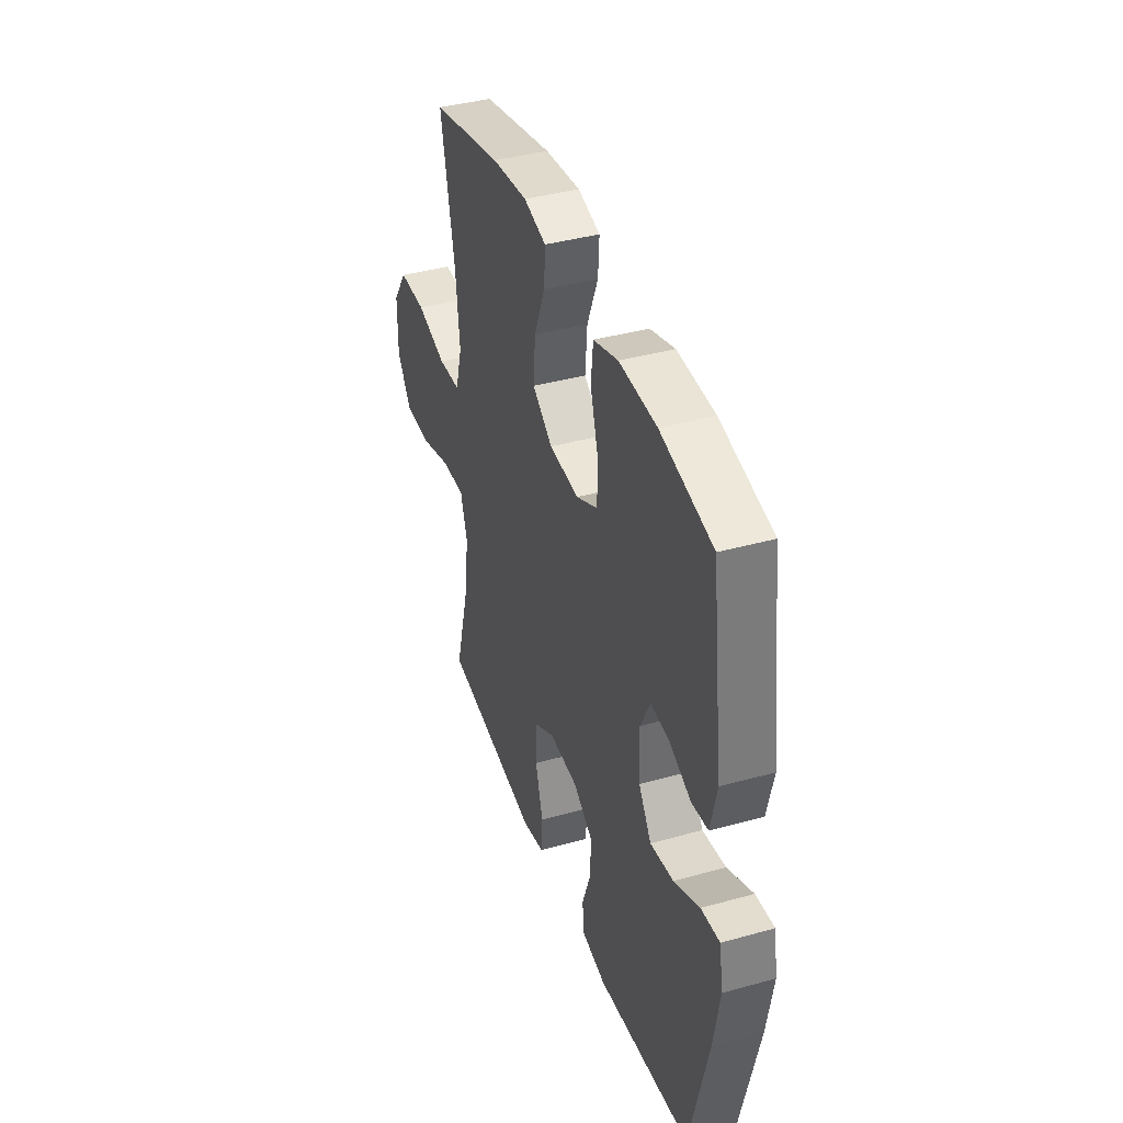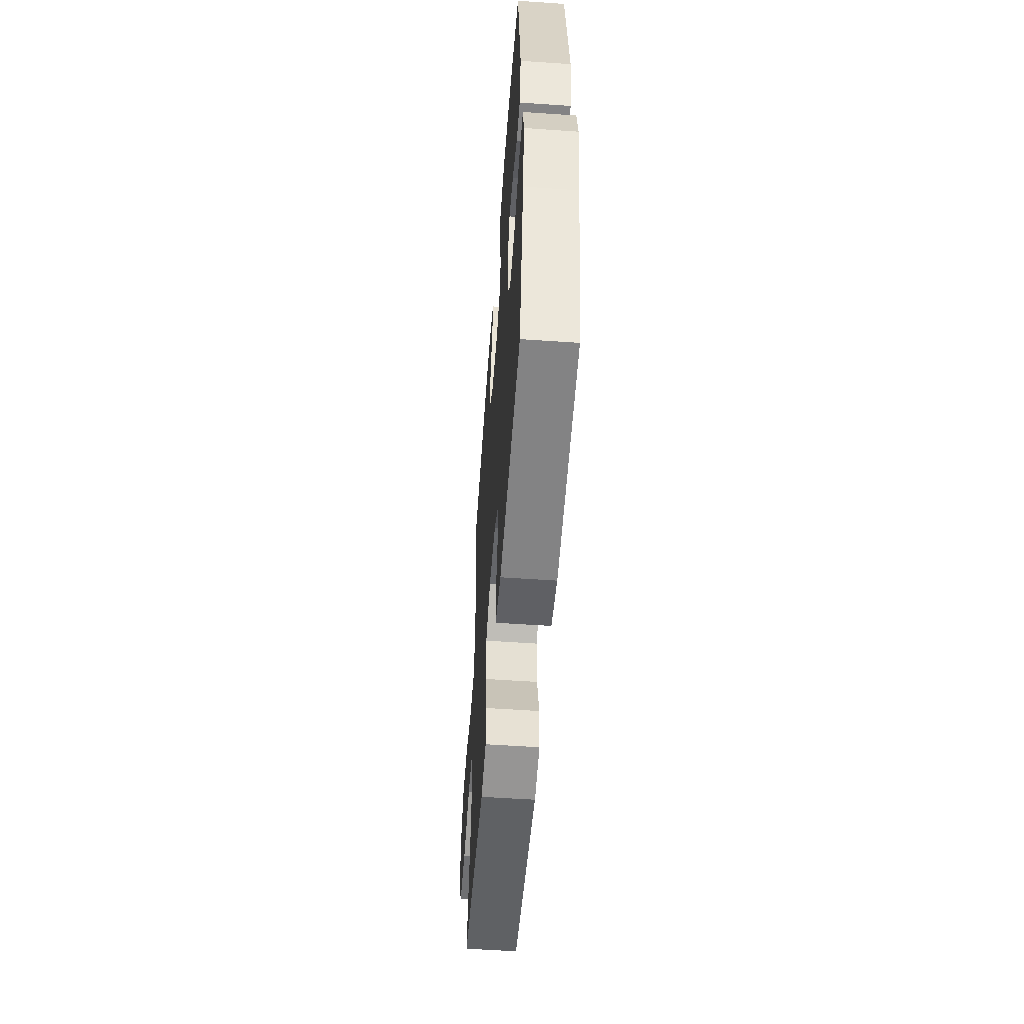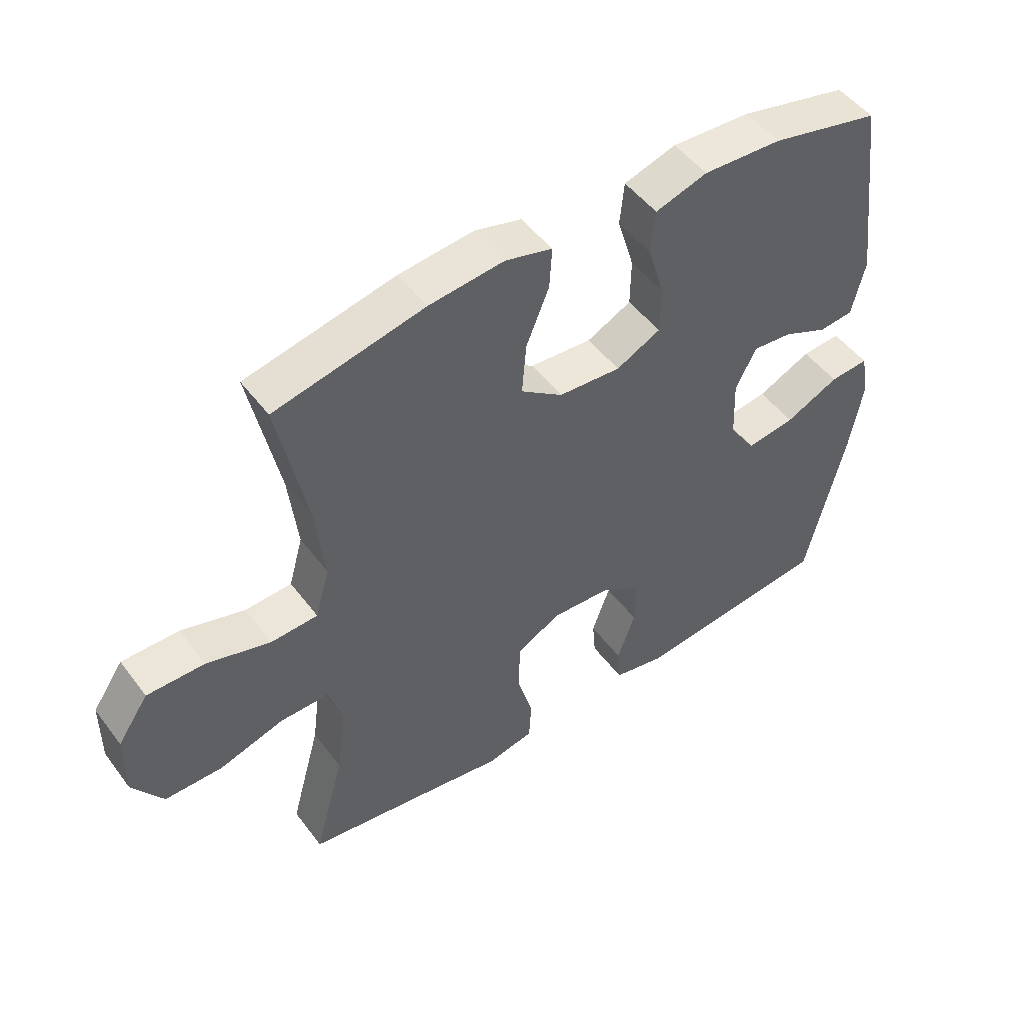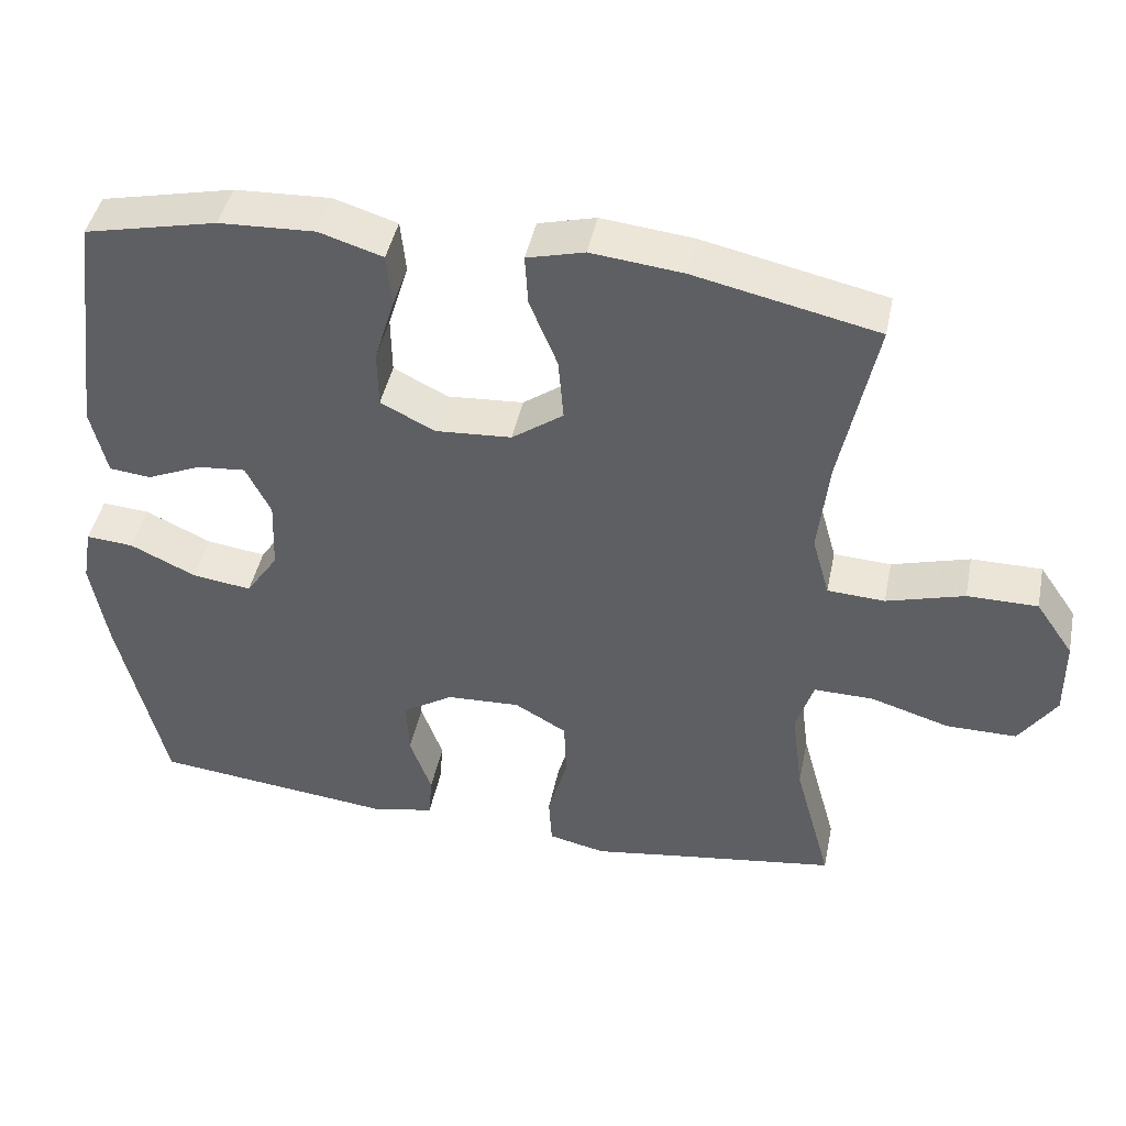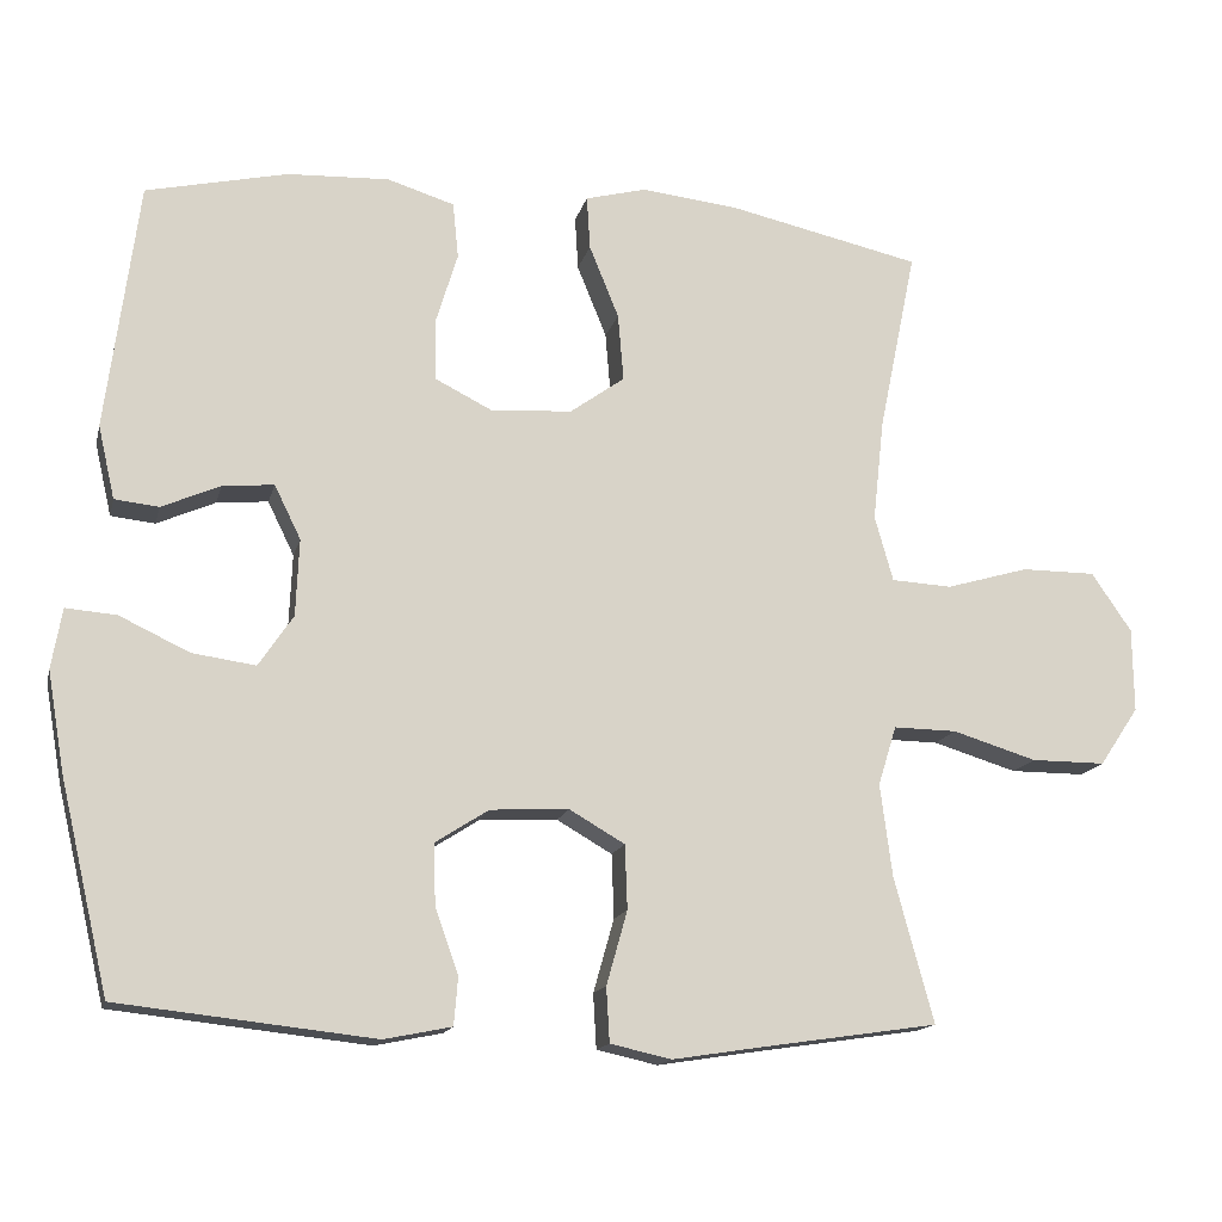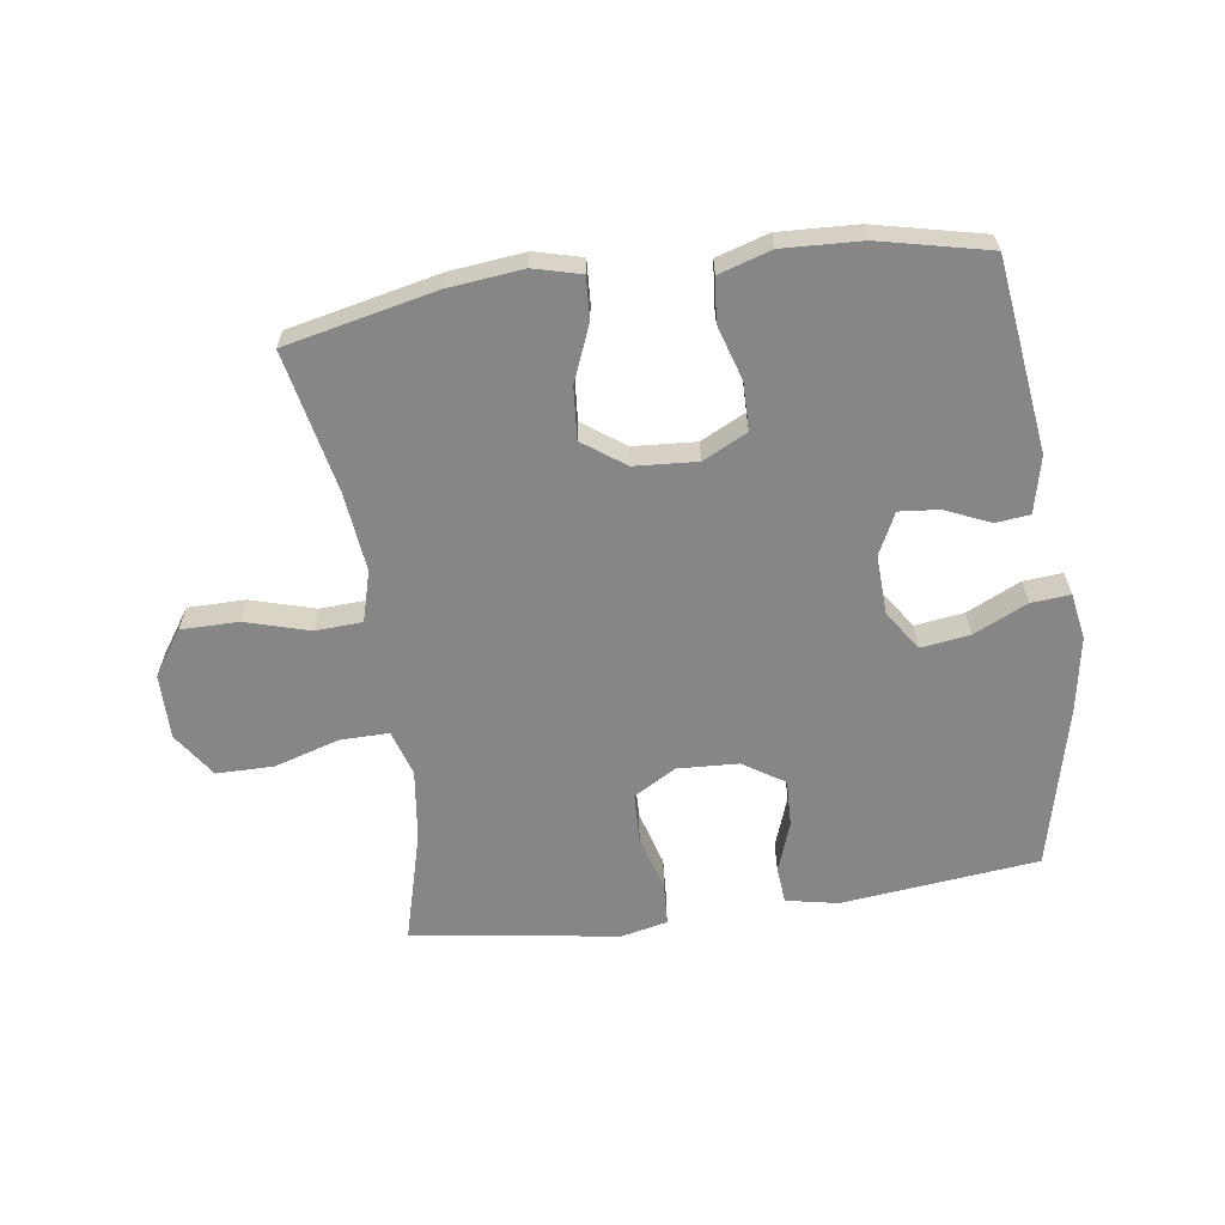
<metadata>
{"format":"obj","ext":"obj","renderer":"f3d","projection":"perspective","resolution":1024,"background":"white","views":[{"elev":39.6,"azim":70.9,"up":"+Z"},{"elev":-54.9,"azim":85.8,"up":"+Z"},{"elev":49.5,"azim":-35.4,"up":"+Z"},{"elev":44.4,"azim":-168.4,"up":"+Z"},{"elev":-15.1,"azim":166.7,"up":"+Z"},{"elev":-62.1,"azim":8.1,"up":"+Y"}]}
</metadata>
<code>
v 0.5 0.07 0.5
v 0.54 0.07 0.19
v 0.519 0.07 0.099
v 0.464 0.07 0.093
v 0.391 0.07 0.125
v 0.327 0.07 0.131
v 0.294 0.07 0.064
v 0.298 0.07 -0.032
v 0.341 0.07 -0.096
v 0.42 0.07 -0.085
v 0.507 0.07 -0.044
v 0.57 0.07 -0.039
v 0.583 0.07 -0.114
v 0.562 0.07 -0.236
v 0.5 0.07 -0.5
v 0.181 0.07 -0.535
v 0.097 0.07 -0.518
v 0.092 0.07 -0.459
v 0.121 0.07 -0.377
v 0.124 0.07 -0.301
v 0.057 0.07 -0.258
v -0.041 0.07 -0.253
v -0.11 0.07 -0.293
v -0.113 0.07 -0.373
v -0.087 0.07 -0.465
v -0.091 0.07 -0.533
v -0.167 0.07 -0.55
v -0.283 0.07 -0.532
v -0.5 0.07 -0.5
v -0.451 0.07 -0.32
v -0.436 0.07 -0.204
v -0.459 0.07 -0.13
v -0.538 0.07 -0.131
v -0.643 0.07 -0.163
v -0.736 0.07 -0.163
v -0.785 0.07 -0.09
v -0.784 0.07 0.015
v -0.734 0.07 0.088
v -0.641 0.07 0.088
v -0.538 0.07 0.058
v -0.462 0.07 0.062
v -0.439 0.07 0.144
v -0.453 0.07 0.271
v -0.5 0.07 0.5
v -0.258 0.07 0.553
v -0.137 0.07 0.566
v -0.061 0.07 0.546
v -0.065 0.07 0.479
v -0.102 0.07 0.388
v -0.109 0.07 0.304
v -0.041 0.07 0.255
v 0.06 0.07 0.248
v 0.132 0.07 0.284
v 0.133 0.07 0.361
v 0.106 0.07 0.45
v 0.113 0.07 0.52
v 0.197 0.07 0.546
v 0.324 0.07 0.54
v 0.5 0 0.5
v 0.54 0 0.19
v 0.519 0 0.099
v 0.464 0 0.093
v 0.391 0 0.125
v 0.327 0 0.131
v 0.294 0 0.064
v 0.298 0 -0.032
v 0.341 0 -0.096
v 0.42 0 -0.085
v 0.507 0 -0.044
v 0.57 0 -0.039
v 0.583 0 -0.114
v 0.562 0 -0.236
v 0.5 0 -0.5
v 0.181 0 -0.535
v 0.097 0 -0.518
v 0.092 0 -0.459
v 0.121 0 -0.377
v 0.124 0 -0.301
v 0.057 0 -0.258
v -0.041 0 -0.253
v -0.11 0 -0.293
v -0.113 0 -0.373
v -0.087 0 -0.465
v -0.091 0 -0.533
v -0.167 0 -0.55
v -0.283 0 -0.532
v -0.5 0 -0.5
v -0.451 0 -0.32
v -0.436 0 -0.204
v -0.459 0 -0.13
v -0.538 0 -0.131
v -0.643 0 -0.163
v -0.736 0 -0.163
v -0.785 0 -0.09
v -0.784 0 0.015
v -0.734 0 0.088
v -0.641 0 0.088
v -0.538 0 0.058
v -0.462 0 0.062
v -0.439 0 0.144
v -0.453 0 0.271
v -0.5 0 0.5
v -0.258 0 0.553
v -0.137 0 0.566
v -0.061 0 0.546
v -0.065 0 0.479
v -0.102 0 0.388
v -0.109 0 0.304
v -0.041 0 0.255
v 0.06 0 0.248
v 0.132 0 0.284
v 0.133 0 0.361
v 0.106 0 0.45
v 0.113 0 0.52
v 0.197 0 0.546
v 0.324 0 0.54
f 3 4 5
f 2 3 5
f 1 2 5
f 58 1 5
f 57 58 5
f 56 57 5
f 55 56 5
f 54 55 5
f 53 54 5 6
f 52 53 6 7
f 51 52 7 8
f 50 51 8 9
f 47 48 49
f 46 47 49
f 45 46 49
f 44 45 49
f 43 44 49
f 42 43 49 50
f 41 42 50 9
f 38 39 40
f 37 38 40
f 36 37 40
f 35 36 40
f 34 35 40
f 33 34 40
f 40 41 9
f 33 40 9
f 32 33 9
f 28 29 30
f 28 30 31
f 27 28 31
f 26 27 31
f 25 26 31
f 24 25 31
f 23 24 31 32
f 17 18 19
f 16 17 19
f 15 16 19
f 14 15 19
f 13 14 19
f 12 13 19
f 11 12 19
f 10 11 19
f 9 10 19 20
f 22 23 32
f 21 22 32 9
f 9 20 21
f 63 62 61
f 63 61 60
f 63 60 59
f 63 59 116
f 63 116 115
f 63 115 114
f 63 114 113
f 63 113 112
f 64 63 112 111
f 65 64 111 110
f 66 65 110 109
f 67 66 109 108
f 107 106 105
f 107 105 104
f 107 104 103
f 107 103 102
f 107 102 101
f 108 107 101 100
f 67 108 100 99
f 98 97 96
f 98 96 95
f 98 95 94
f 98 94 93
f 98 93 92
f 98 92 91
f 67 99 98
f 67 98 91
f 67 91 90
f 88 87 86
f 89 88 86
f 89 86 85
f 89 85 84
f 89 84 83
f 89 83 82
f 90 89 82 81
f 77 76 75
f 77 75 74
f 77 74 73
f 77 73 72
f 77 72 71
f 77 71 70
f 77 70 69
f 77 69 68
f 78 77 68 67
f 90 81 80
f 67 90 80 79
f 79 78 67
f 1 59 60 2
f 2 60 61 3
f 3 61 62 4
f 4 62 63 5
f 5 63 64 6
f 6 64 65 7
f 7 65 66 8
f 8 66 67 9
f 9 67 68 10
f 10 68 69 11
f 11 69 70 12
f 12 70 71 13
f 13 71 72 14
f 14 72 73 15
f 15 73 74 16
f 16 74 75 17
f 17 75 76 18
f 18 76 77 19
f 19 77 78 20
f 20 78 79 21
f 21 79 80 22
f 22 80 81 23
f 23 81 82 24
f 24 82 83 25
f 25 83 84 26
f 26 84 85 27
f 27 85 86 28
f 28 86 87 29
f 29 87 88 30
f 30 88 89 31
f 31 89 90 32
f 32 90 91 33
f 33 91 92 34
f 34 92 93 35
f 35 93 94 36
f 36 94 95 37
f 37 95 96 38
f 38 96 97 39
f 39 97 98 40
f 40 98 99 41
f 41 99 100 42
f 42 100 101 43
f 43 101 102 44
f 44 102 103 45
f 45 103 104 46
f 46 104 105 47
f 47 105 106 48
f 48 106 107 49
f 49 107 108 50
f 50 108 109 51
f 51 109 110 52
f 52 110 111 53
f 53 111 112 54
f 54 112 113 55
f 55 113 114 56
f 56 114 115 57
f 57 115 116 58
f 58 116 59 1

</code>
